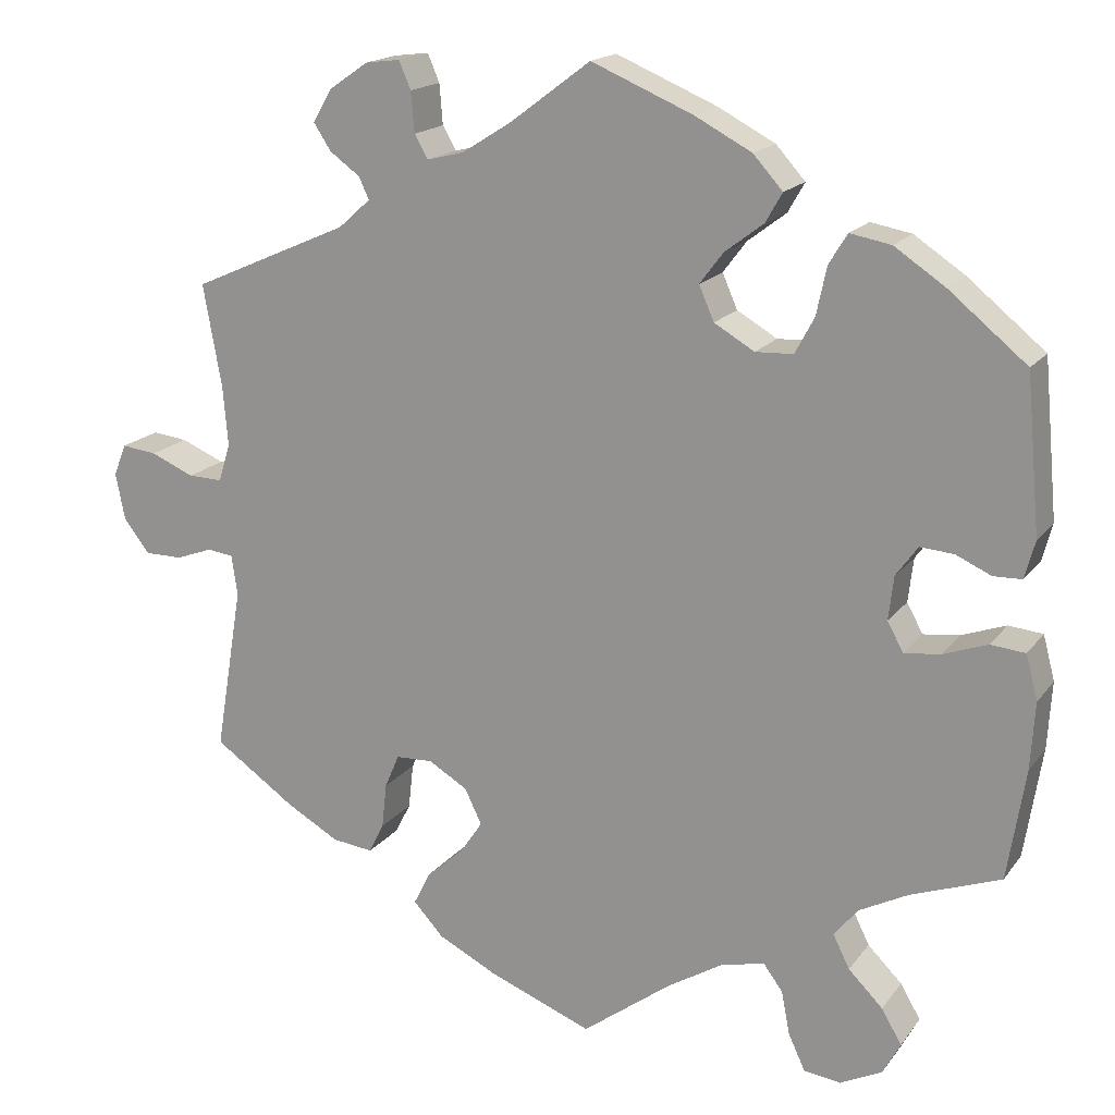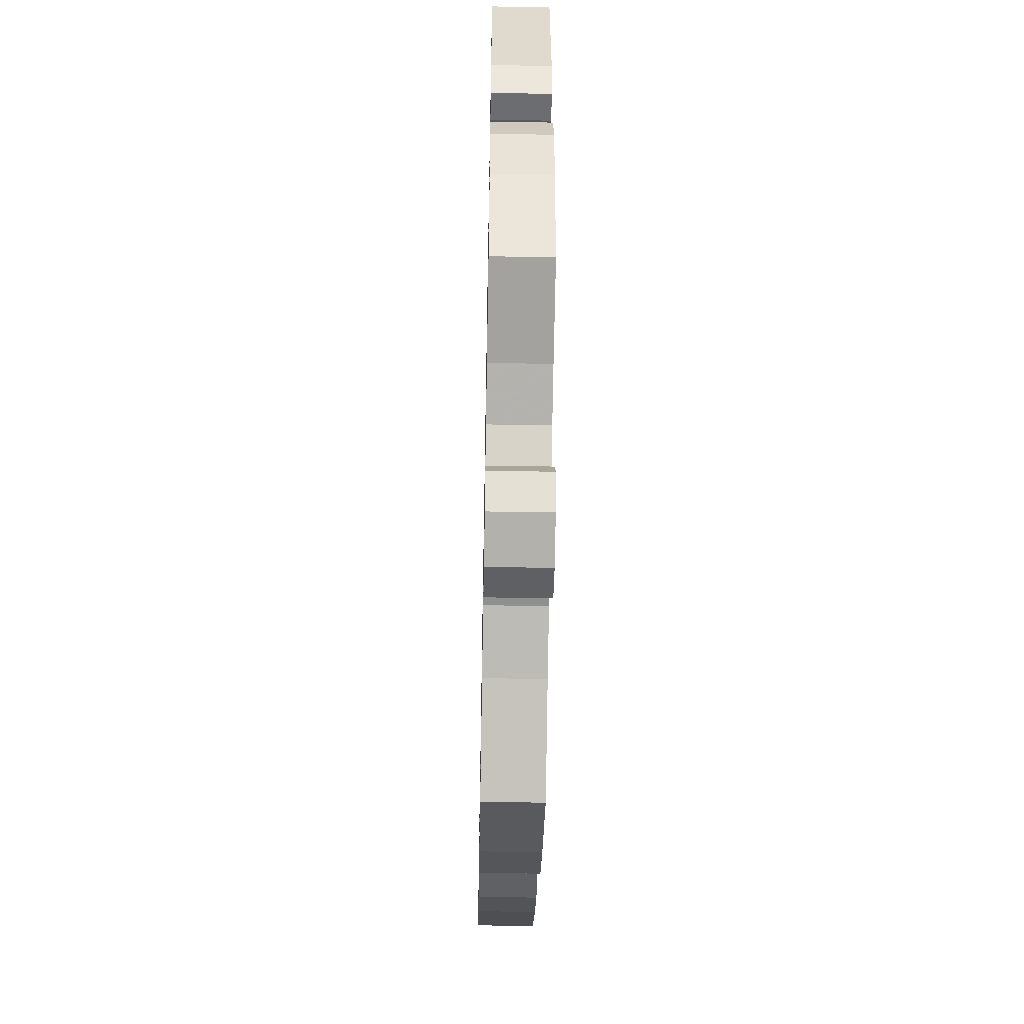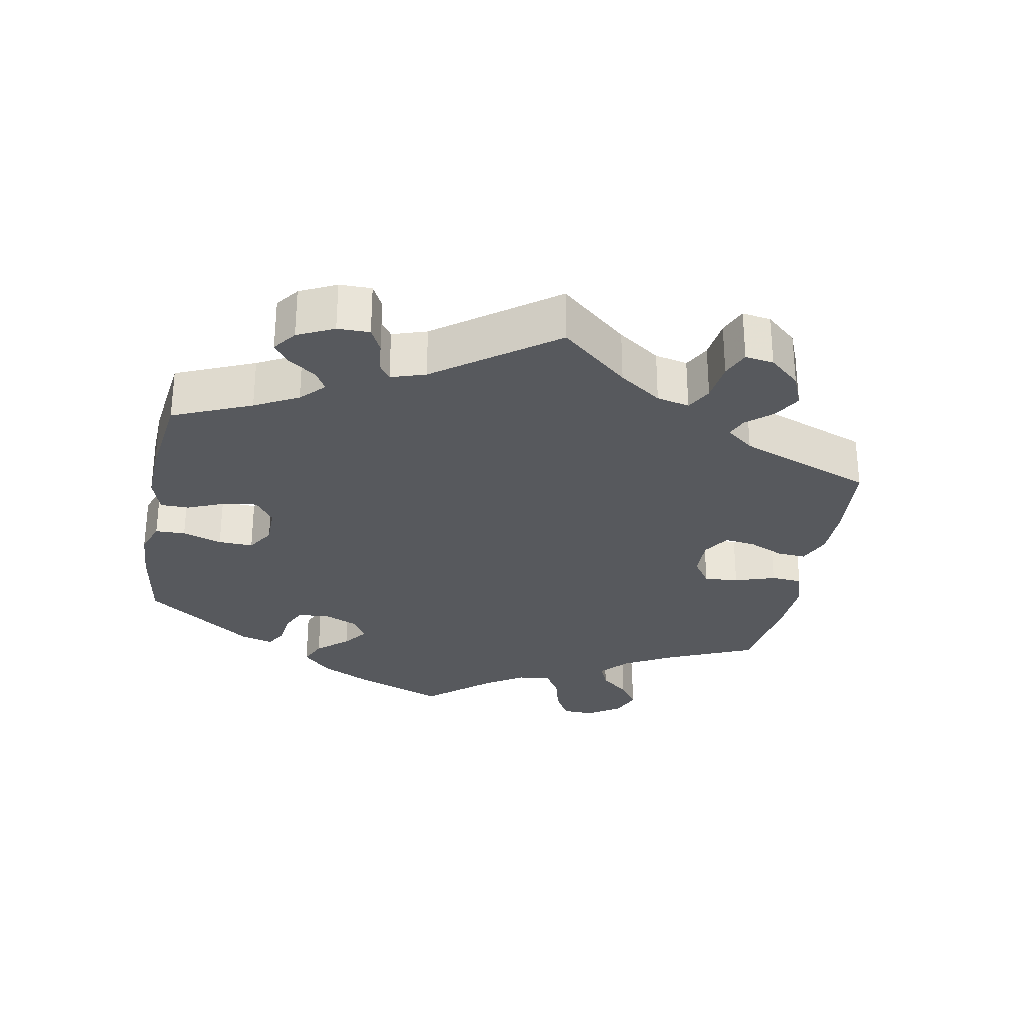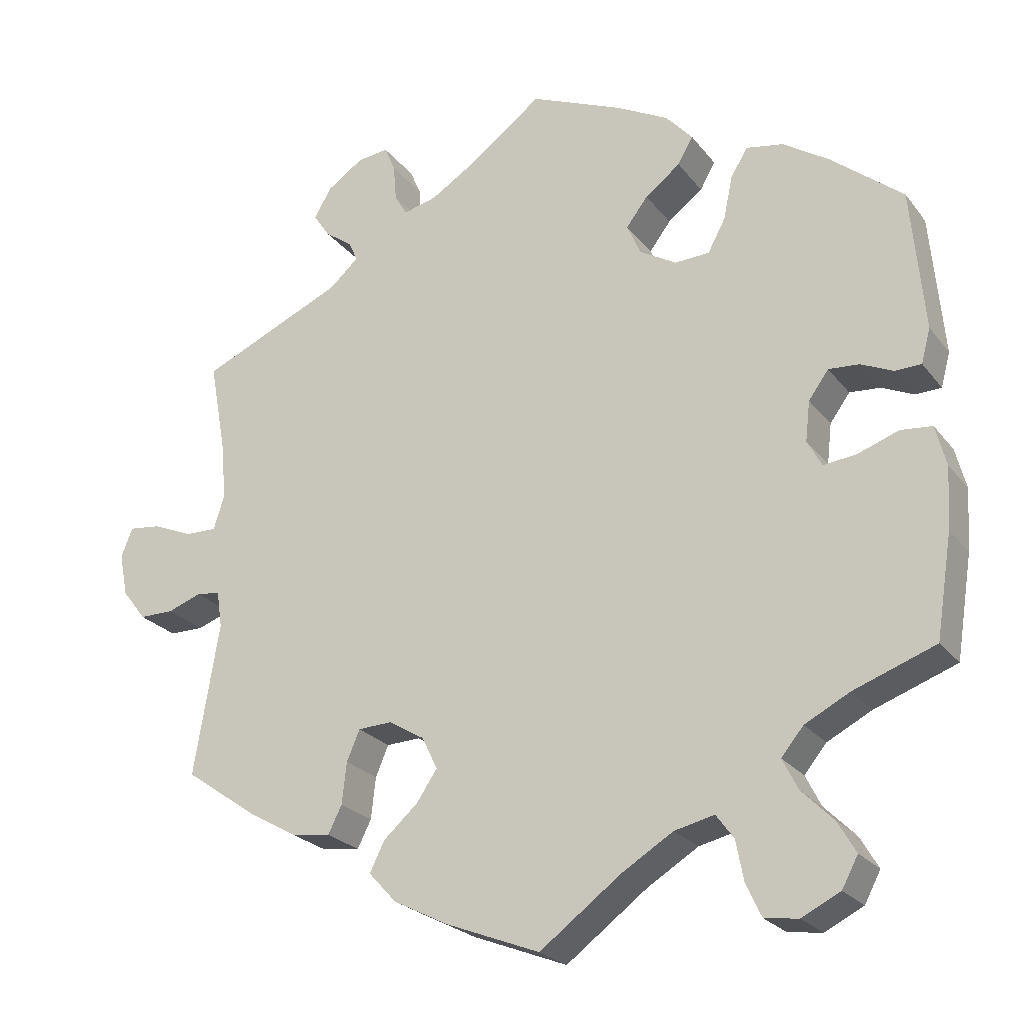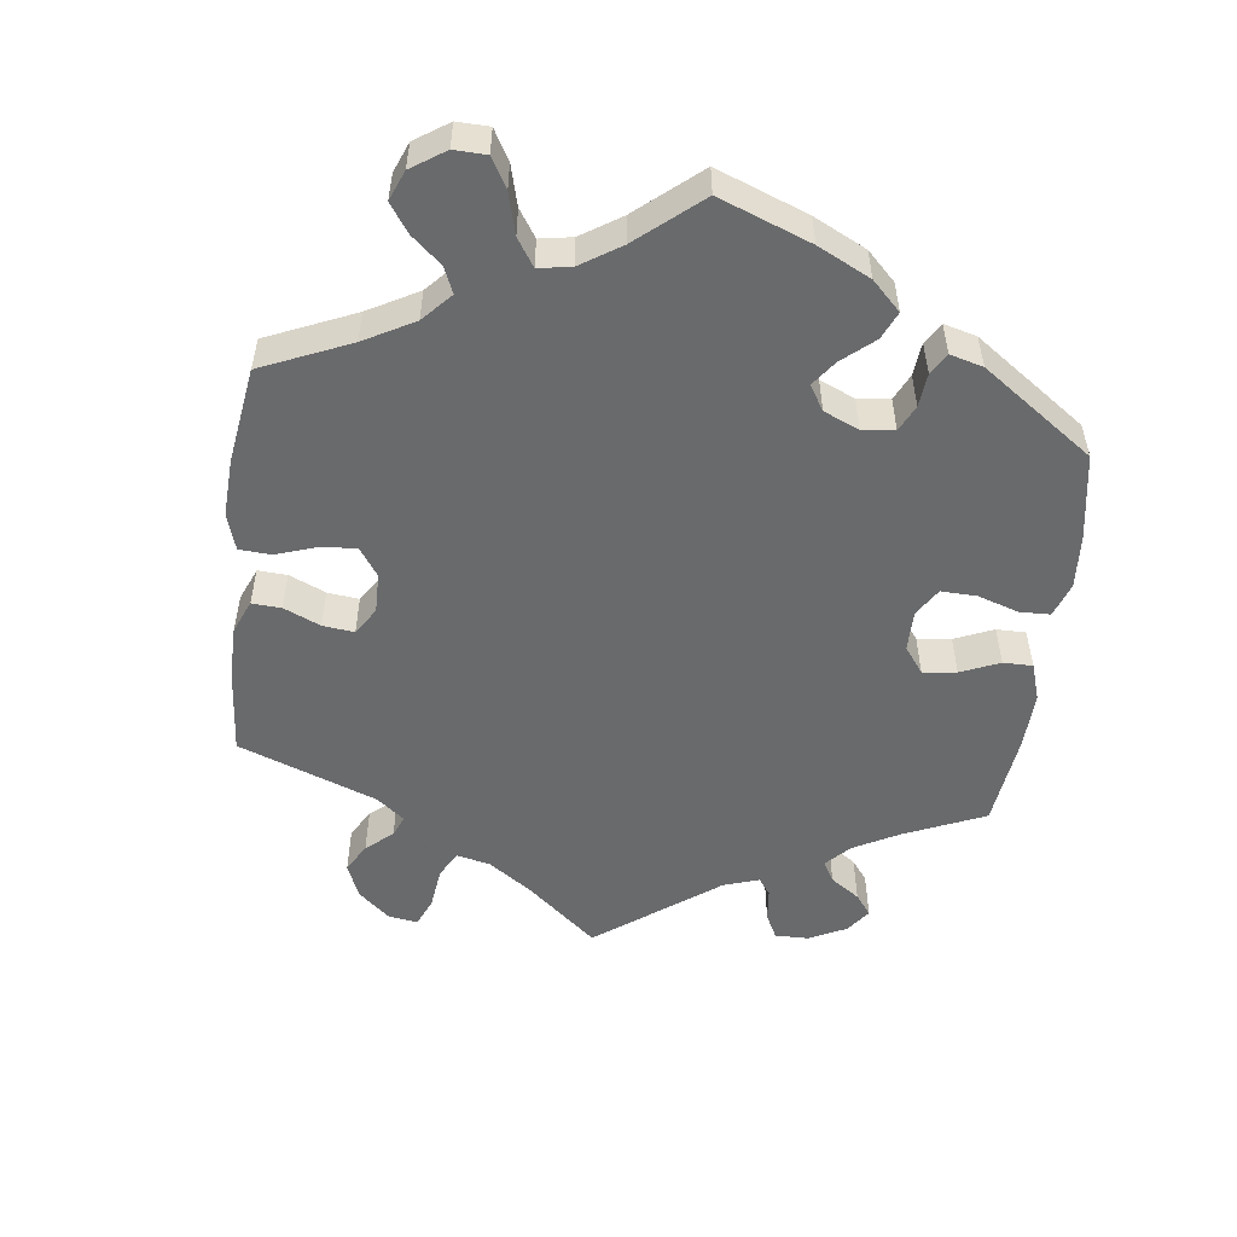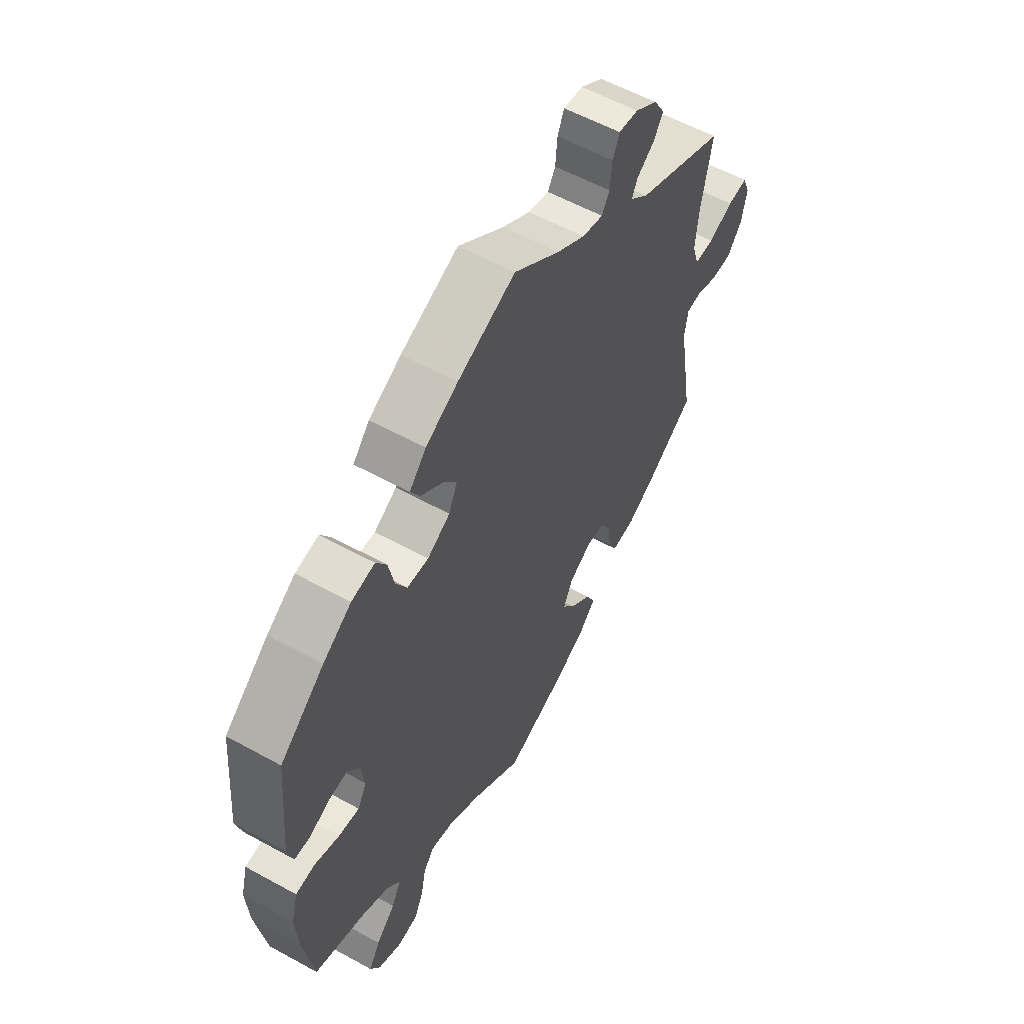
<metadata>
{"format":"obj","ext":"obj","renderer":"f3d","projection":"perspective","resolution":1024,"background":"white","views":[{"elev":17.4,"azim":-155.3,"up":"+Z"},{"elev":-52.4,"azim":-91.1,"up":"+Z"},{"elev":-29.4,"azim":49.3,"up":"+Y"},{"elev":-23.8,"azim":-152.0,"up":"+Z"},{"elev":-52.9,"azim":-127.0,"up":"+Y"},{"elev":57.8,"azim":-60.3,"up":"+Z"}]}
</metadata>
<code>
v -0.407 0.07 0.365
v -0.347 0.07 0.405
v -0.298 0.07 0.414
v -0.276 0.07 0.378
v -0.264 0.07 0.321
v -0.241 0.07 0.278
v -0.196 0.07 0.276
v -0.148 0.07 0.304
v -0.13 0.07 0.345
v -0.158 0.07 0.382
v -0.204 0.07 0.417
v -0.224 0.07 0.452
v -0.189 0.07 0.491
v -0.121 0.07 0.527
v 0 0.07 0.578
v 0.096 0.07 0.506
v 0.155 0.07 0.469
v 0.199 0.07 0.458
v 0.215 0.07 0.486
v 0.219 0.07 0.534
v 0.233 0.07 0.567
v 0.274 0.07 0.562
v 0.321 0.07 0.53
v 0.344 0.07 0.491
v 0.323 0.07 0.459
v 0.287 0.07 0.433
v 0.275 0.07 0.407
v 0.313 0.07 0.373
v 0.501 0.07 0.29
v 0.479 0.07 0.168
v 0.473 0.07 0.096
v 0.487 0.07 0.051
v 0.528 0.07 0.052
v 0.58 0.07 0.074
v 0.622 0.07 0.079
v 0.637 0.07 0.041
v 0.626 0.07 -0.015
v 0.595 0.07 -0.055
v 0.55 0.07 -0.055
v 0.506 0.07 -0.039
v 0.475 0.07 -0.043
v 0.468 0.07 -0.091
v 0.501 0.07 -0.289
v 0.403 0.07 -0.357
v 0.341 0.07 -0.392
v 0.292 0.07 -0.398
v 0.274 0.07 -0.362
v 0.268 0.07 -0.308
v 0.251 0.07 -0.268
v 0.207 0.07 -0.266
v 0.16 0.07 -0.294
v 0.14 0.07 -0.336
v 0.167 0.07 -0.376
v 0.212 0.07 -0.416
v 0.231 0.07 -0.455
v 0.195 0.07 -0.494
v 0.124 0.07 -0.53
v 0.001 0.07 -0.578
v -0.105 0.07 -0.499
v -0.172 0.07 -0.458
v -0.224 0.07 -0.446
v -0.247 0.07 -0.477
v -0.257 0.07 -0.529
v -0.277 0.07 -0.572
v -0.321 0.07 -0.578
v -0.371 0.07 -0.553
v -0.392 0.07 -0.514
v -0.368 0.07 -0.473
v -0.327 0.07 -0.432
v -0.307 0.07 -0.392
v -0.336 0.07 -0.357
v -0.394 0.07 -0.327
v -0.501 0.07 -0.288
v -0.522 0.07 -0.156
v -0.527 0.07 -0.076
v -0.513 0.07 -0.023
v -0.472 0.07 -0.019
v -0.419 0.07 -0.038
v -0.376 0.07 -0.043
v -0.357 0.07 -0.008
v -0.363 0.07 0.044
v -0.389 0.07 0.08
v -0.429 0.07 0.077
v -0.471 0.07 0.058
v -0.505 0.07 0.059
v -0.517 0.07 0.104
v -0.5 0.07 0.289
v -0.407 0 0.365
v -0.347 0 0.405
v -0.298 0 0.414
v -0.276 0 0.378
v -0.264 0 0.321
v -0.241 0 0.278
v -0.196 0 0.276
v -0.148 0 0.304
v -0.13 0 0.345
v -0.158 0 0.382
v -0.204 0 0.417
v -0.224 0 0.452
v -0.189 0 0.491
v -0.121 0 0.527
v 0 0 0.578
v 0.096 0 0.506
v 0.155 0 0.469
v 0.199 0 0.458
v 0.215 0 0.486
v 0.219 0 0.534
v 0.233 0 0.567
v 0.274 0 0.562
v 0.321 0 0.53
v 0.344 0 0.491
v 0.323 0 0.459
v 0.287 0 0.433
v 0.275 0 0.407
v 0.313 0 0.373
v 0.501 0 0.29
v 0.479 0 0.168
v 0.473 0 0.096
v 0.487 0 0.051
v 0.528 0 0.052
v 0.58 0 0.074
v 0.622 0 0.079
v 0.637 0 0.041
v 0.626 0 -0.015
v 0.595 0 -0.055
v 0.55 0 -0.055
v 0.506 0 -0.039
v 0.475 0 -0.043
v 0.468 0 -0.091
v 0.501 0 -0.289
v 0.403 0 -0.357
v 0.341 0 -0.392
v 0.292 0 -0.398
v 0.274 0 -0.362
v 0.268 0 -0.308
v 0.251 0 -0.268
v 0.207 0 -0.266
v 0.16 0 -0.294
v 0.14 0 -0.336
v 0.167 0 -0.376
v 0.212 0 -0.416
v 0.231 0 -0.455
v 0.195 0 -0.494
v 0.124 0 -0.53
v 0.001 0 -0.578
v -0.105 0 -0.499
v -0.172 0 -0.458
v -0.224 0 -0.446
v -0.247 0 -0.477
v -0.257 0 -0.529
v -0.277 0 -0.572
v -0.321 0 -0.578
v -0.371 0 -0.553
v -0.392 0 -0.514
v -0.368 0 -0.473
v -0.327 0 -0.432
v -0.307 0 -0.392
v -0.336 0 -0.357
v -0.394 0 -0.327
v -0.501 0 -0.288
v -0.522 0 -0.156
v -0.527 0 -0.076
v -0.513 0 -0.023
v -0.472 0 -0.019
v -0.419 0 -0.038
v -0.376 0 -0.043
v -0.357 0 -0.008
v -0.363 0 0.044
v -0.389 0 0.08
v -0.429 0 0.077
v -0.471 0 0.058
v -0.505 0 0.059
v -0.517 0 0.104
v -0.5 0 0.289
f 83 84 85 86
f 82 83 86 87
f 81 82 87 1
f 75 76 77 78
f 75 78 79
f 72 73 74 75
f 71 72 75 79
f 70 71 79 80
f 66 67 68 69
f 66 69 70
f 65 66 70
f 62 63 64 65
f 62 65 70
f 61 62 70 80
f 56 57 58 59
f 56 59 60
f 53 54 55 56
f 52 53 56 60
f 51 52 60 61
f 45 46 47 48
f 45 48 49
f 42 43 44 45
f 41 42 45 49
f 37 38 39 40
f 37 40 41
f 36 37 41
f 33 34 35 36
f 32 33 36 41
f 31 32 41 49
f 28 29 30
f 27 28 30 31
f 23 24 25 26
f 23 26 27
f 22 23 27
f 19 20 21 22
f 18 19 22 27
f 17 18 27 31
f 13 14 15 16
f 10 11 12 13
f 9 10 13 16
f 8 9 16 17
f 2 3 4 5
f 81 1 2 5
f 81 5 6
f 80 81 6 7
f 50 51 61 80
f 31 49 50 80
f 17 31 80
f 7 8 17 80
f 173 172 171 170
f 174 173 170 169
f 88 174 169 168
f 165 164 163 162
f 166 165 162
f 162 161 160 159
f 166 162 159 158
f 167 166 158 157
f 156 155 154 153
f 157 156 153
f 157 153 152
f 152 151 150 149
f 157 152 149
f 167 157 149 148
f 146 145 144 143
f 147 146 143
f 143 142 141 140
f 147 143 140 139
f 148 147 139 138
f 135 134 133 132
f 136 135 132
f 132 131 130 129
f 136 132 129 128
f 127 126 125 124
f 128 127 124
f 128 124 123
f 123 122 121 120
f 128 123 120 119
f 136 128 119 118
f 117 116 115
f 118 117 115 114
f 113 112 111 110
f 114 113 110
f 114 110 109
f 109 108 107 106
f 114 109 106 105
f 118 114 105 104
f 103 102 101 100
f 100 99 98 97
f 103 100 97 96
f 104 103 96 95
f 92 91 90 89
f 92 89 88 168
f 93 92 168
f 94 93 168 167
f 167 148 138 137
f 167 137 136 118
f 167 118 104
f 167 104 95 94
f 1 88 89 2
f 2 89 90 3
f 3 90 91 4
f 4 91 92 5
f 5 92 93 6
f 6 93 94 7
f 7 94 95 8
f 8 95 96 9
f 9 96 97 10
f 10 97 98 11
f 11 98 99 12
f 12 99 100 13
f 13 100 101 14
f 14 101 102 15
f 15 102 103 16
f 16 103 104 17
f 17 104 105 18
f 18 105 106 19
f 19 106 107 20
f 20 107 108 21
f 21 108 109 22
f 22 109 110 23
f 23 110 111 24
f 24 111 112 25
f 25 112 113 26
f 26 113 114 27
f 27 114 115 28
f 28 115 116 29
f 29 116 117 30
f 30 117 118 31
f 31 118 119 32
f 32 119 120 33
f 33 120 121 34
f 34 121 122 35
f 35 122 123 36
f 36 123 124 37
f 37 124 125 38
f 38 125 126 39
f 39 126 127 40
f 40 127 128 41
f 41 128 129 42
f 42 129 130 43
f 43 130 131 44
f 44 131 132 45
f 45 132 133 46
f 46 133 134 47
f 47 134 135 48
f 48 135 136 49
f 49 136 137 50
f 50 137 138 51
f 51 138 139 52
f 52 139 140 53
f 53 140 141 54
f 54 141 142 55
f 55 142 143 56
f 56 143 144 57
f 57 144 145 58
f 58 145 146 59
f 59 146 147 60
f 60 147 148 61
f 61 148 149 62
f 62 149 150 63
f 63 150 151 64
f 64 151 152 65
f 65 152 153 66
f 66 153 154 67
f 67 154 155 68
f 68 155 156 69
f 69 156 157 70
f 70 157 158 71
f 71 158 159 72
f 72 159 160 73
f 73 160 161 74
f 74 161 162 75
f 75 162 163 76
f 76 163 164 77
f 77 164 165 78
f 78 165 166 79
f 79 166 167 80
f 80 167 168 81
f 81 168 169 82
f 82 169 170 83
f 83 170 171 84
f 84 171 172 85
f 85 172 173 86
f 86 173 174 87
f 87 174 88 1

</code>
